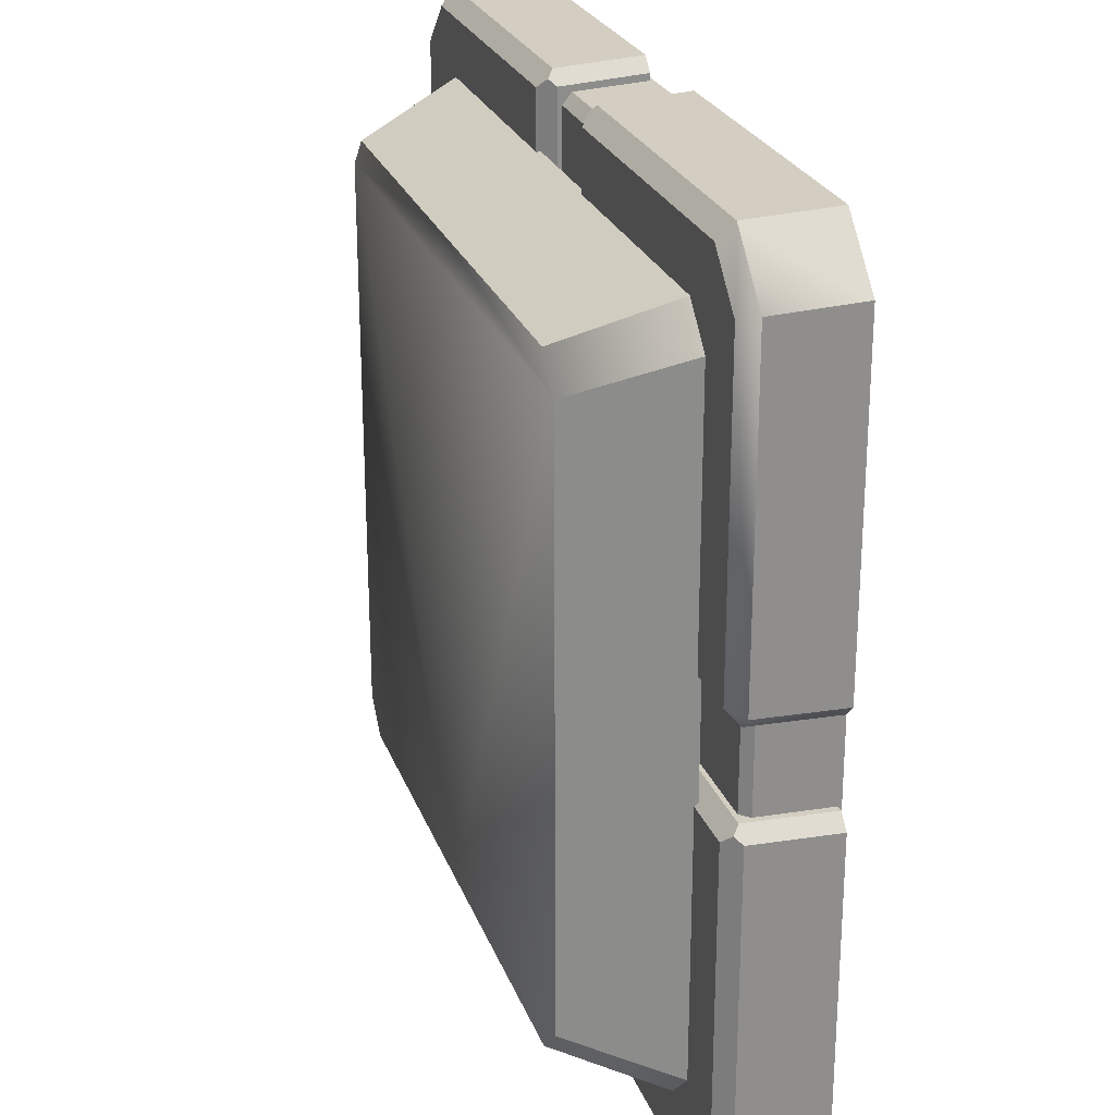
<metadata>
{"format":"obj","ext":"obj","renderer":"f3d","projection":"perspective","resolution":1024,"background":"white","views":[{"elev":25.1,"azim":-107.5,"up":"+Z"}]}
</metadata>
<code>
g [GIMMICK]linked_switch_2_base
v 0.06849 0.09709 0.4879
v 0.05409 0.09709 0.4735
v 0.06222 0.1041 0.4798
v 0.05409 0.09709 0.3407
v 0.06849 0.09709 0.3263
v 0.06222 0.1041 0.3344
v 0.3263 0.09709 0.06244
v 0.3407 0.09709 0.04803
v 0.3344 0.1041 0.05617
v -0.06849 0.09709 0.4879
v -0.06222 0.1041 0.4798
v -0.05409 0.09709 0.4735
v -0.05409 0.09709 0.3407
v -0.06222 0.1041 0.3344
v -0.06849 0.09709 0.3263
v -0.3263 0.09709 0.06244
v -0.3344 0.1041 0.05617
v -0.3407 0.09709 0.04803
v 0.06849 0.09709 -0.4879
v 0.07254 0.1129 -0.4695
v 0.05409 0.09709 -0.4735
v 0.05409 0.09709 -0.3407
v 0.06222 0.1041 -0.3344
v 0.06849 0.09709 -0.3263
v 0.3263 0.09709 -0.06244
v 0.3344 0.1041 -0.05617
v 0.3407 0.09709 -0.04803
v 0.4879 0.09709 -0.06244
v 0.4735 0.09709 -0.04803
v 0.4798 0.1041 -0.05617
v -0.06849 0.09709 -0.4879
v -0.05409 0.09709 -0.4735
v -0.07254 0.1129 -0.4695
v -0.05409 0.09709 -0.3407
v -0.06849 0.09709 -0.3263
v -0.06222 0.1041 -0.3344
v -0.3263 0.09709 -0.06244
v -0.3407 0.09709 -0.04803
v -0.3344 0.1041 -0.05617
v -0.4879 0.09709 -0.06244
v -0.4798 0.1041 -0.05617
v -0.4735 0.09709 -0.04803
v 0.4268 0.09709 0.4879
v 0.06849 0.002672 0.4939
v 0.06849 0.09709 0.4879
v 0.4328 0.002672 0.4939
v 0.4695 0.1129 0.4191
v 0.2751 0.1129 0.3448
v 0.3448 0.1129 0.2751
v 0.4191 0.1129 0.4695
v 0.07254 0.1129 0.4695
v 0.07254 0.1129 0.3448
v 0.4939 0.002672 0.4328
v 0.4268 0.09709 0.4879
v 0.4879 0.09709 0.4268
v 0.4328 0.002672 0.4939
v 0.2675 0.09709 0.3263
v 0.3206 0.002672 0.2624
v 0.3263 0.09709 0.2675
v 0.2624 0.002672 0.3206
v 0.06849 0.09709 0.3263
v 0.2624 0.002672 0.3206
v 0.2675 0.09709 0.3263
v 0.06849 0.002672 0.3206
v 0.3448 0.1129 0.2751
v 0.4695 0.1129 0.06648
v 0.4695 0.1129 0.4191
v 0.3448 0.1129 0.06648
v 0.3206 0.002672 0.2624
v 0.3263 0.09709 0.06244
v 0.3263 0.09709 0.2675
v 0.3206 0.002672 0.06244
v 0.4879 0.09709 0.4268
v 0.4939 0.002672 0.06244
v 0.4939 0.002672 0.4328
v 0.4879 0.09709 0.06244
v 0.335 0.002672 0.04803
v 0.4735 0.09709 0.04803
v 0.3407 0.09709 0.04803
v 0.4795 0.002672 0.04803
v 0.05409 0.09709 0.3407
v 0.05409 0.002672 0.4795
v 0.05409 0.002672 0.335
v 0.05409 0.09709 0.4735
v 0.4735 0.09709 0.04803
v 0.3344 0.1041 0.05617
v 0.3407 0.09709 0.04803
v 0.4695 0.1129 0.06648
v 0.3448 0.1129 0.06648
v 0.4879 0.09709 0.06244
v 0.3263 0.09709 0.06244
v 0.3448 0.1129 0.2751
v 0.3263 0.09709 0.2675
v 0.3448 0.1129 0.06648
v 0.3344 0.1041 0.05617
v 0.3263 0.09709 0.2675
v 0.2751 0.1129 0.3448
v 0.2675 0.09709 0.3263
v 0.3448 0.1129 0.2751
v 0.2675 0.09709 0.3263
v 0.06222 0.1041 0.3344
v 0.06849 0.09709 0.3263
v 0.07254 0.1129 0.3448
v 0.2751 0.1129 0.3448
v 0.05409 0.09709 0.3407
v 0.06222 0.1041 0.4798
v 0.05409 0.09709 0.4735
v 0.07254 0.1129 0.4695
v 0.07254 0.1129 0.3448
v 0.06222 0.1041 0.3344
v 0.06849 0.09709 0.4879
v 0.4191 0.1129 0.4695
v 0.4268 0.09709 0.4879
v 0.07254 0.1129 0.4695
v 0.06222 0.1041 0.4798
v 0.4268 0.09709 0.4879
v 0.4695 0.1129 0.4191
v 0.4879 0.09709 0.4268
v 0.4191 0.1129 0.4695
v 0.05409 0.002672 0.4795
v 0.06849 0.09709 0.4879
v 0.06849 0.002672 0.4939
v 0.05409 0.09709 0.4735
v 0.06849 0.002672 0.3206
v 0.05409 0.09709 0.3407
v 0.05409 0.002672 0.335
v 0.06849 0.09709 0.3263
v 0.3263 0.09709 0.06244
v 0.335 0.002672 0.04803
v 0.3407 0.09709 0.04803
v 0.3206 0.002672 0.06244
v 0.4735 0.09709 0.04803
v 0.4939 0.002672 0.06244
v 0.4879 0.09709 0.06244
v 0.4795 0.002672 0.04803
v -0.4268 0.09709 0.4879
v -0.06849 0.002672 0.4939
v -0.4328 0.002672 0.4939
v -0.06849 0.09709 0.4879
v -0.2751 0.1129 0.3448
v -0.4695 0.1129 0.4191
v -0.3448 0.1129 0.2751
v -0.4191 0.1129 0.4695
v -0.07254 0.1129 0.4695
v -0.07254 0.1129 0.3448
v -0.4939 0.002672 0.4328
v -0.4268 0.09709 0.4879
v -0.4328 0.002672 0.4939
v -0.4879 0.09709 0.4268
v -0.2675 0.09709 0.3263
v -0.3206 0.002672 0.2624
v -0.2624 0.002672 0.3206
v -0.3263 0.09709 0.2675
v -0.06849 0.09709 0.3263
v -0.2624 0.002672 0.3206
v -0.06849 0.002672 0.3206
v -0.2675 0.09709 0.3263
v -0.3448 0.1129 0.2751
v -0.4695 0.1129 0.06648
v -0.3448 0.1129 0.06648
v -0.4695 0.1129 0.4191
v -0.3206 0.002672 0.2624
v -0.3263 0.09709 0.06244
v -0.3206 0.002672 0.06244
v -0.3263 0.09709 0.2675
v -0.4879 0.09709 0.4268
v -0.4939 0.002672 0.06244
v -0.4879 0.09709 0.06244
v -0.4939 0.002672 0.4328
v -0.335 0.002672 0.04803
v -0.4735 0.09709 0.04803
v -0.4795 0.002672 0.04803
v -0.3407 0.09709 0.04803
v -0.05409 0.09709 0.3407
v -0.05409 0.002672 0.4795
v -0.05409 0.09709 0.4735
v -0.05409 0.002672 0.335
v -0.4879 0.09709 0.06244
v -0.4695 0.1129 0.4191
v -0.4879 0.09709 0.4268
v -0.4695 0.1129 0.06648
v -0.4735 0.09709 0.04803
v -0.3448 0.1129 0.2751
v -0.3263 0.09709 0.06244
v -0.3263 0.09709 0.2675
v -0.3448 0.1129 0.06648
v -0.3344 0.1041 0.05617
v -0.3263 0.09709 0.2675
v -0.2751 0.1129 0.3448
v -0.3448 0.1129 0.2751
v -0.2675 0.09709 0.3263
v -0.2675 0.09709 0.3263
v -0.07254 0.1129 0.3448
v -0.2751 0.1129 0.3448
v -0.06222 0.1041 0.3344
v -0.06849 0.09709 0.3263
v -0.06222 0.1041 0.4798
v -0.05409 0.09709 0.3407
v -0.05409 0.09709 0.4735
v -0.07254 0.1129 0.4695
v -0.07254 0.1129 0.3448
v -0.06222 0.1041 0.3344
v -0.4191 0.1129 0.4695
v -0.06849 0.09709 0.4879
v -0.4268 0.09709 0.4879
v -0.07254 0.1129 0.4695
v -0.06222 0.1041 0.4798
v -0.4268 0.09709 0.4879
v -0.4695 0.1129 0.4191
v -0.4191 0.1129 0.4695
v -0.4879 0.09709 0.4268
v -0.05409 0.002672 0.4795
v -0.06849 0.09709 0.4879
v -0.05409 0.09709 0.4735
v -0.06849 0.002672 0.4939
v -0.06849 0.002672 0.3206
v -0.05409 0.09709 0.3407
v -0.06849 0.09709 0.3263
v -0.05409 0.002672 0.335
v -0.3263 0.09709 0.06244
v -0.335 0.002672 0.04803
v -0.3206 0.002672 0.06244
v -0.3407 0.09709 0.04803
v -0.4735 0.09709 0.04803
v -0.4939 0.002672 0.06244
v -0.4795 0.002672 0.04803
v -0.4879 0.09709 0.06244
v 0.4268 0.09709 -0.4879
v 0.06849 0.002672 -0.4939
v 0.4328 0.002672 -0.4939
v 0.06849 0.09709 -0.4879
v 0.2751 0.1129 -0.3448
v 0.4695 0.1129 -0.4191
v 0.3448 0.1129 -0.2751
v 0.4191 0.1129 -0.4695
v 0.07254 0.1129 -0.4695
v 0.07254 0.1129 -0.3448
v 0.4939 0.002672 -0.4328
v 0.4268 0.09709 -0.4879
v 0.4328 0.002672 -0.4939
v 0.4879 0.09709 -0.4268
v 0.2675 0.09709 -0.3263
v 0.3206 0.002672 -0.2624
v 0.2624 0.002672 -0.3206
v 0.3263 0.09709 -0.2675
v 0.06849 0.09709 -0.3263
v 0.2624 0.002672 -0.3206
v 0.06849 0.002672 -0.3206
v 0.2675 0.09709 -0.3263
v 0.3448 0.1129 -0.2751
v 0.4695 0.1129 -0.06648
v 0.3448 0.1129 -0.06648
v 0.4695 0.1129 -0.4191
v 0.3206 0.002672 -0.2624
v 0.3263 0.09709 -0.06244
v 0.3206 0.002672 -0.06244
v 0.3263 0.09709 -0.2675
v 0.4879 0.09709 -0.4268
v 0.4939 0.002672 -0.06244
v 0.4879 0.09709 -0.06244
v 0.4939 0.002672 -0.4328
v 0.335 0.002672 -0.04803
v 0.4735 0.09709 -0.04803
v 0.4795 0.002672 -0.04803
v 0.3407 0.09709 -0.04803
v 0.05409 0.09709 -0.3407
v 0.05409 0.002672 -0.4795
v 0.05409 0.09709 -0.4735
v 0.05409 0.002672 -0.335
v 0.4879 0.09709 -0.4268
v 0.4695 0.1129 -0.06648
v 0.4695 0.1129 -0.4191
v 0.4798 0.1041 -0.05617
v 0.4879 0.09709 -0.06244
v 0.3344 0.1041 -0.05617
v 0.4735 0.09709 -0.04803
v 0.3407 0.09709 -0.04803
v 0.3448 0.1129 -0.06648
v 0.4695 0.1129 -0.06648
v 0.4798 0.1041 -0.05617
v 0.3448 0.1129 -0.2751
v 0.3263 0.09709 -0.06244
v 0.3263 0.09709 -0.2675
v 0.3448 0.1129 -0.06648
v 0.3344 0.1041 -0.05617
v 0.3263 0.09709 -0.2675
v 0.2751 0.1129 -0.3448
v 0.3448 0.1129 -0.2751
v 0.2675 0.09709 -0.3263
v 0.2675 0.09709 -0.3263
v 0.07254 0.1129 -0.3448
v 0.2751 0.1129 -0.3448
v 0.06222 0.1041 -0.3344
v 0.06849 0.09709 -0.3263
v 0.07254 0.1129 -0.4695
v 0.05409 0.09709 -0.3407
v 0.05409 0.09709 -0.4735
v 0.07254 0.1129 -0.3448
v 0.06222 0.1041 -0.3344
v 0.4191 0.1129 -0.4695
v 0.06849 0.09709 -0.4879
v 0.4268 0.09709 -0.4879
v 0.07254 0.1129 -0.4695
v 0.4268 0.09709 -0.4879
v 0.4695 0.1129 -0.4191
v 0.4191 0.1129 -0.4695
v 0.4879 0.09709 -0.4268
v 0.05409 0.002672 -0.4795
v 0.06849 0.09709 -0.4879
v 0.05409 0.09709 -0.4735
v 0.06849 0.002672 -0.4939
v 0.06849 0.002672 -0.3206
v 0.05409 0.09709 -0.3407
v 0.06849 0.09709 -0.3263
v 0.05409 0.002672 -0.335
v 0.3263 0.09709 -0.06244
v 0.335 0.002672 -0.04803
v 0.3206 0.002672 -0.06244
v 0.3407 0.09709 -0.04803
v 0.4735 0.09709 -0.04803
v 0.4939 0.002672 -0.06244
v 0.4795 0.002672 -0.04803
v 0.4879 0.09709 -0.06244
v -0.4268 0.09709 -0.4879
v -0.06849 0.002672 -0.4939
v -0.06849 0.09709 -0.4879
v -0.4328 0.002672 -0.4939
v -0.4695 0.1129 -0.4191
v -0.2751 0.1129 -0.3448
v -0.3448 0.1129 -0.2751
v -0.4191 0.1129 -0.4695
v -0.07254 0.1129 -0.4695
v -0.07254 0.1129 -0.3448
v -0.4939 0.002672 -0.4328
v -0.4268 0.09709 -0.4879
v -0.4879 0.09709 -0.4268
v -0.4328 0.002672 -0.4939
v -0.2675 0.09709 -0.3263
v -0.3206 0.002672 -0.2624
v -0.3263 0.09709 -0.2675
v -0.2624 0.002672 -0.3206
v -0.06849 0.09709 -0.3263
v -0.2624 0.002672 -0.3206
v -0.2675 0.09709 -0.3263
v -0.06849 0.002672 -0.3206
v -0.3448 0.1129 -0.2751
v -0.4695 0.1129 -0.06648
v -0.4695 0.1129 -0.4191
v -0.3448 0.1129 -0.06648
v -0.3206 0.002672 -0.2624
v -0.3263 0.09709 -0.06244
v -0.3263 0.09709 -0.2675
v -0.3206 0.002672 -0.06244
v -0.4879 0.09709 -0.4268
v -0.4939 0.002672 -0.06244
v -0.4939 0.002672 -0.4328
v -0.4879 0.09709 -0.06244
v -0.335 0.002672 -0.04803
v -0.4735 0.09709 -0.04803
v -0.3407 0.09709 -0.04803
v -0.4795 0.002672 -0.04803
v -0.05409 0.09709 -0.3407
v -0.05409 0.002672 -0.4795
v -0.05409 0.002672 -0.335
v -0.05409 0.09709 -0.4735
v -0.4879 0.09709 -0.4268
v -0.4798 0.1041 -0.05617
v -0.4879 0.09709 -0.06244
v -0.4695 0.1129 -0.06648
v -0.4695 0.1129 -0.4191
v -0.4735 0.09709 -0.04803
v -0.3344 0.1041 -0.05617
v -0.3407 0.09709 -0.04803
v -0.3448 0.1129 -0.06648
v -0.4695 0.1129 -0.06648
v -0.4798 0.1041 -0.05617
v -0.3263 0.09709 -0.06244
v -0.3448 0.1129 -0.2751
v -0.3263 0.09709 -0.2675
v -0.3448 0.1129 -0.06648
v -0.3344 0.1041 -0.05617
v -0.3263 0.09709 -0.2675
v -0.2751 0.1129 -0.3448
v -0.2675 0.09709 -0.3263
v -0.3448 0.1129 -0.2751
v -0.2675 0.09709 -0.3263
v -0.06222 0.1041 -0.3344
v -0.06849 0.09709 -0.3263
v -0.07254 0.1129 -0.3448
v -0.2751 0.1129 -0.3448
v -0.05409 0.09709 -0.3407
v -0.07254 0.1129 -0.4695
v -0.05409 0.09709 -0.4735
v -0.07254 0.1129 -0.3448
v -0.06222 0.1041 -0.3344
v -0.06849 0.09709 -0.4879
v -0.4191 0.1129 -0.4695
v -0.4268 0.09709 -0.4879
v -0.07254 0.1129 -0.4695
v -0.4268 0.09709 -0.4879
v -0.4695 0.1129 -0.4191
v -0.4879 0.09709 -0.4268
v -0.4191 0.1129 -0.4695
v -0.05409 0.002672 -0.4795
v -0.06849 0.09709 -0.4879
v -0.06849 0.002672 -0.4939
v -0.05409 0.09709 -0.4735
v -0.06849 0.002672 -0.3206
v -0.05409 0.09709 -0.3407
v -0.05409 0.002672 -0.335
v -0.06849 0.09709 -0.3263
v -0.3263 0.09709 -0.06244
v -0.335 0.002672 -0.04803
v -0.3407 0.09709 -0.04803
v -0.3206 0.002672 -0.06244
v -0.4735 0.09709 -0.04803
v -0.4939 0.002672 -0.06244
v -0.4879 0.09709 -0.06244
v -0.4795 0.002672 -0.04803
v -0.4065 0.1093 -0.3666
v -0.3571 0.229 0.3221
v -0.4065 0.1093 0.3666
v -0.3571 0.229 -0.3221
v -0.001872 0.229 0.3571
v -0.3666 0.1093 0.4065
v -0.3221 0.229 0.3571
v -0.001872 0.1093 0.4065
v 0.3666 0.1093 0.4065
v 0.322 0.229 0.3571
v -0.4065 0.1093 -0.3666
v -0.3221 0.229 -0.3571
v -0.3571 0.229 -0.3221
v -0.3666 0.1093 -0.4065
v -0.3666 0.1093 0.4065
v -0.3571 0.229 0.3221
v -0.3221 0.229 0.3571
v -0.4065 0.1093 0.3666
v -0.001872 0.1093 -0.4065
v -0.3221 0.229 -0.3571
v -0.3666 0.1093 -0.4065
v -0.001872 0.229 -0.3571
v 0.322 0.229 -0.3571
v 0.3666 0.1093 -0.4065
v 0.357 0.229 -0.3221
v 0.4065 0.1093 0.3666
v 0.357 0.229 0.3221
v 0.4065 0.1093 -0.3666
v 0.322 0.229 -0.3571
v 0.4065 0.1093 -0.3666
v 0.357 0.229 -0.3221
v 0.3666 0.1093 -0.4065
v 0.357 0.229 0.3221
v 0.3666 0.1093 0.4065
v 0.322 0.229 0.3571
v 0.4065 0.1093 0.3666
v -0.3571 0.229 0.3221
v -0.001872 0.229 0.3571
v -0.3221 0.229 0.3571
v 0.357 0.229 0.3221
v 0.322 0.229 0.3571
v -0.001872 0.229 -0.3571
v -0.3221 0.229 -0.3571
v -0.3571 0.229 -0.3221
v 0.322 0.229 -0.3571
v 0.357 0.229 -0.3221
v -0.4155 0.08224 -0.4674
v -0.001922 -0.001184 -0.4721
v -0.001922 0.08223 -0.4674
v -0.4202 -0.001184 -0.4721
v -0.4721 -0.001184 -0.4202
v -0.4155 0.08224 -0.4674
v -0.4674 0.08224 -0.4155
v -0.4202 -0.001184 -0.4721
v -0.308 0.09223 -0.3612
v -0.001924 0.09223 -0.4546
v -0.001941 0.09223 -0.3649
v -0.4063 0.09223 -0.4583
v -0.4583 0.09223 -0.4063
v -0.3615 0.09223 -0.3077
v -0.4583 0.09223 0.4063
v -0.3615 0.09223 0.3076
v -0.308 0.09223 0.3611
v -0.4063 0.09223 0.4583
v -0.001924 0.09223 0.4546
v -0.001941 0.09223 0.3648
v 0.4155 0.08224 -0.4674
v -0.001922 -0.001184 -0.4721
v 0.4202 -0.001184 -0.4721
v -0.001922 0.08223 -0.4674
v 0.4721 -0.001184 -0.4202
v 0.4155 0.08224 -0.4674
v 0.4202 -0.001184 -0.4721
v 0.4674 0.08224 -0.4155
v -0.001924 0.09223 -0.4546
v 0.3073 0.09223 -0.3612
v -0.001941 0.09223 -0.3649
v 0.4063 0.09223 -0.4583
v 0.4583 0.09223 -0.4063
v 0.3608 0.09223 -0.3077
v 0.4583 0.09223 0.4063
v 0.3608 0.09223 0.3076
v 0.3073 0.09223 0.3611
v 0.4063 0.09223 0.4583
v -0.001924 0.09223 0.4546
v -0.001941 0.09223 0.3648
v -0.4674 0.08224 -0.4155
v -0.4721 -0.001184 0.4202
v -0.4721 -0.001184 -0.4202
v -0.4674 0.08224 0.4155
v 0.4721 -0.001184 -0.4202
v 0.4674 0.08224 0.4155
v 0.4674 0.08224 -0.4155
v 0.4721 -0.001184 0.4202
v -0.4155 0.08224 0.4674
v -0.001922 -0.001184 0.4721
v -0.4202 -0.001184 0.4721
v -0.001922 0.08223 0.4674
v -0.4721 -0.001184 0.4202
v -0.4155 0.08224 0.4674
v -0.4202 -0.001184 0.4721
v -0.4674 0.08224 0.4155
v 0.4155 0.08224 0.4674
v -0.001922 -0.001184 0.4721
v -0.001922 0.08223 0.4674
v 0.4202 -0.001184 0.4721
v 0.4721 -0.001184 0.4202
v 0.4155 0.08224 0.4674
v 0.4674 0.08224 0.4155
v 0.4202 -0.001184 0.4721
v -0.4583 0.09223 -0.4063
v -0.4674 0.08224 0.4155
v -0.4674 0.08224 -0.4155
v -0.4583 0.09223 0.4063
v -0.001943 0.09223 -0.3525
v -0.308 0.09223 -0.3612
v -0.001941 0.09223 -0.3649
v -0.2991 0.09223 -0.3525
v -0.3615 0.09223 -0.3077
v -0.3528 0.09223 -0.2988
v -0.3615 0.09223 0.3076
v -0.3528 0.09223 0.2988
v -0.308 0.09223 0.3611
v -0.2991 0.09223 0.3524
v -0.001941 0.09223 0.3648
v -0.001943 0.09223 0.3524
v -0.4063 0.09223 -0.4583
v -0.4674 0.08224 -0.4155
v -0.4155 0.08224 -0.4674
v -0.4583 0.09223 -0.4063
v -0.001924 0.09223 -0.4546
v -0.4155 0.08224 -0.4674
v -0.001922 0.08223 -0.4674
v -0.4063 0.09223 -0.4583
v 0.4063 0.09223 -0.4583
v -0.001922 0.08223 -0.4674
v 0.4155 0.08224 -0.4674
v -0.001924 0.09223 -0.4546
v 0.4583 0.09223 -0.4063
v 0.4155 0.08224 -0.4674
v 0.4674 0.08224 -0.4155
v 0.4063 0.09223 -0.4583
v -0.001941 0.09223 -0.3649
v 0.2985 0.09223 -0.3525
v -0.001943 0.09223 -0.3525
v 0.3073 0.09223 -0.3612
v 0.3521 0.09223 -0.2988
v 0.3608 0.09223 -0.3077
v 0.3521 0.09223 0.2988
v 0.3608 0.09223 0.3076
v 0.2985 0.09223 0.3524
v 0.3073 0.09223 0.3611
v -0.001943 0.09223 0.3524
v -0.001941 0.09223 0.3648
v 0.4583 0.09223 0.4063
v 0.4674 0.08224 -0.4155
v 0.4674 0.08224 0.4155
v 0.4583 0.09223 -0.4063
v -0.4063 0.09223 0.4583
v -0.001922 0.08223 0.4674
v -0.4155 0.08224 0.4674
v -0.001924 0.09223 0.4546
v -0.4583 0.09223 0.4063
v -0.4155 0.08224 0.4674
v -0.4674 0.08224 0.4155
v -0.4063 0.09223 0.4583
v -0.001924 0.09223 0.4546
v 0.4155 0.08224 0.4674
v -0.001922 0.08223 0.4674
v 0.4063 0.09223 0.4583
v 0.4063 0.09223 0.4583
v 0.4674 0.08224 0.4155
v 0.4155 0.08224 0.4674
v 0.4583 0.09223 0.4063
v -0.4695 0.1129 0.06648
v -0.3344 0.1041 0.05617
v -0.3448 0.1129 0.06648
v -0.4735 0.09709 0.04803
v -0.3407 0.09709 0.04803
v 0.4695 0.1129 0.4191
v 0.4879 0.09709 0.06244
v 0.4879 0.09709 0.4268
v 0.4695 0.1129 0.06648
g [GIMMICK]linked_switch_2_base_0
f 3 2 1
f 6 5 4
f 9 8 7
f 12 11 10
f 15 14 13
f 18 17 16
f 21 20 19
f 24 23 22
f 27 26 25
f 30 29 28
f 33 32 31
f 36 35 34
f 39 38 37
f 42 41 40
f 45 44 43
f 46 43 44
f 49 48 47
f 50 47 48
f 50 48 51
f 52 51 48
f 55 54 53
f 56 53 54
f 59 58 57
f 60 57 58
f 63 62 61
f 64 61 62
f 67 66 65
f 68 65 66
f 71 70 69
f 72 69 70
f 75 74 73
f 76 73 74
f 79 78 77
f 80 77 78
f 83 82 81
f 84 81 82
f 87 86 85
f 85 86 88
f 86 89 88
f 90 85 88
f 93 92 91
f 92 94 91
f 91 94 95
f 98 97 96
f 99 96 97
f 102 101 100
f 101 103 100
f 103 104 100
f 107 106 105
f 106 108 105
f 108 109 105
f 105 109 110
f 113 112 111
f 112 114 111
f 111 114 115
f 118 117 116
f 119 116 117
f 122 121 120
f 123 120 121
f 126 125 124
f 127 124 125
f 130 129 128
f 131 128 129
f 134 133 132
f 135 132 133
f 138 137 136
f 139 136 137
f 142 141 140
f 143 140 141
f 143 144 140
f 145 140 144
f 148 147 146
f 149 146 147
f 152 151 150
f 153 150 151
f 156 155 154
f 157 154 155
f 160 159 158
f 161 158 159
f 164 163 162
f 165 162 163
f 168 167 166
f 169 166 167
f 172 171 170
f 173 170 171
f 176 175 174
f 177 174 175
f 180 179 178
f 181 178 179
f 182 178 181
f 185 184 183
f 183 184 186
f 186 184 187
f 190 189 188
f 191 188 189
f 194 193 192
f 193 195 192
f 195 196 192
f 199 198 197
f 197 198 200
f 200 198 201
f 201 198 202
f 205 204 203
f 203 204 206
f 206 204 207
f 210 209 208
f 211 208 209
f 214 213 212
f 215 212 213
f 218 217 216
f 219 216 217
f 222 221 220
f 223 220 221
f 226 225 224
f 227 224 225
f 230 229 228
f 231 228 229
f 234 233 232
f 235 232 233
f 235 236 232
f 237 232 236
f 240 239 238
f 241 238 239
f 244 243 242
f 245 242 243
f 248 247 246
f 249 246 247
f 252 251 250
f 253 250 251
f 256 255 254
f 257 254 255
f 260 259 258
f 261 258 259
f 264 263 262
f 265 262 263
f 268 267 266
f 269 266 267
f 272 271 270
f 271 273 270
f 273 274 270
f 277 276 275
f 275 276 278
f 278 276 279
f 279 276 280
f 283 282 281
f 281 282 284
f 284 282 285
f 288 287 286
f 289 286 287
f 292 291 290
f 291 293 290
f 293 294 290
f 297 296 295
f 295 296 298
f 298 296 299
f 302 301 300
f 303 300 301
f 306 305 304
f 307 304 305
f 310 309 308
f 311 308 309
f 314 313 312
f 315 312 313
f 318 317 316
f 319 316 317
f 322 321 320
f 323 320 321
f 326 325 324
f 327 324 325
f 330 329 328
f 331 328 329
f 331 329 332
f 333 332 329
f 336 335 334
f 337 334 335
f 340 339 338
f 341 338 339
f 344 343 342
f 345 342 343
f 348 347 346
f 349 346 347
f 352 351 350
f 353 350 351
f 356 355 354
f 357 354 355
f 360 359 358
f 361 358 359
f 364 363 362
f 365 362 363
f 368 367 366
f 367 369 366
f 369 370 366
f 373 372 371
f 372 374 371
f 374 375 371
f 371 375 376
f 379 378 377
f 378 380 377
f 377 380 381
f 384 383 382
f 385 382 383
f 388 387 386
f 387 389 386
f 389 390 386
f 393 392 391
f 392 394 391
f 391 394 395
f 398 397 396
f 399 396 397
f 402 401 400
f 403 400 401
f 406 405 404
f 407 404 405
f 410 409 408
f 411 408 409
f 414 413 412
f 415 412 413
f 418 417 416
f 419 416 417
f 422 421 420
f 423 420 421
f 426 425 424
f 427 424 425
f 427 428 424
f 429 424 428
f 432 431 430
f 433 430 431
f 436 435 434
f 437 434 435
f 440 439 438
f 441 438 439
f 441 442 438
f 443 438 442
f 446 445 444
f 447 444 445
f 450 449 448
f 451 448 449
f 454 453 452
f 455 452 453
f 458 457 456
f 457 459 456
f 460 459 457
f 459 461 456
f 461 462 456
f 462 463 456
f 464 461 459
f 465 464 459
f 468 467 466
f 469 466 467
f 472 471 470
f 473 470 471
f 476 475 474
f 477 474 475
f 477 478 474
f 479 474 478
f 478 480 479
f 481 479 480
f 481 480 482
f 483 482 480
f 483 484 482
f 485 482 484
f 488 487 486
f 489 486 487
f 492 491 490
f 493 490 491
f 496 495 494
f 497 494 495
f 497 495 498
f 499 498 495
f 498 499 500
f 501 500 499
f 501 502 500
f 503 500 502
f 503 502 504
f 505 504 502
f 508 507 506
f 509 506 507
f 512 511 510
f 513 510 511
f 516 515 514
f 517 514 515
f 520 519 518
f 521 518 519
f 524 523 522
f 525 522 523
f 528 527 526
f 529 526 527
f 532 531 530
f 533 530 531
f 536 535 534
f 537 534 535
f 535 538 537
f 539 537 538
f 538 540 539
f 541 539 540
f 540 542 541
f 543 541 542
f 542 544 543
f 545 543 544
f 548 547 546
f 549 546 547
f 552 551 550
f 553 550 551
f 556 555 554
f 557 554 555
f 560 559 558
f 561 558 559
f 564 563 562
f 565 562 563
f 563 566 565
f 567 565 566
f 566 568 567
f 569 567 568
f 568 570 569
f 571 569 570
f 570 572 571
f 573 571 572
f 576 575 574
f 577 574 575
f 580 579 578
f 581 578 579
f 584 583 582
f 585 582 583
f 588 587 586
f 589 586 587
f 592 591 590
f 593 590 591
f 596 595 594
f 595 597 594
f 598 597 595
f 601 600 599
f 602 599 600

</code>
